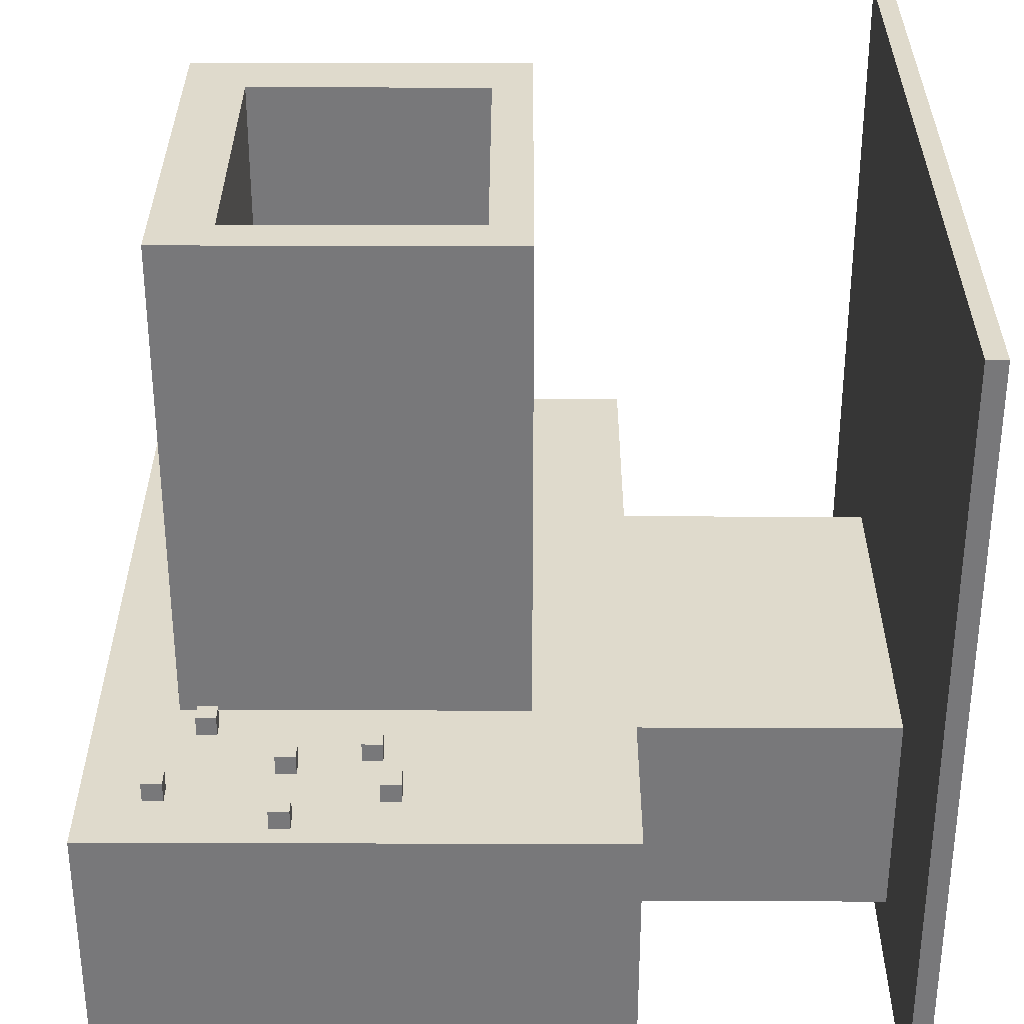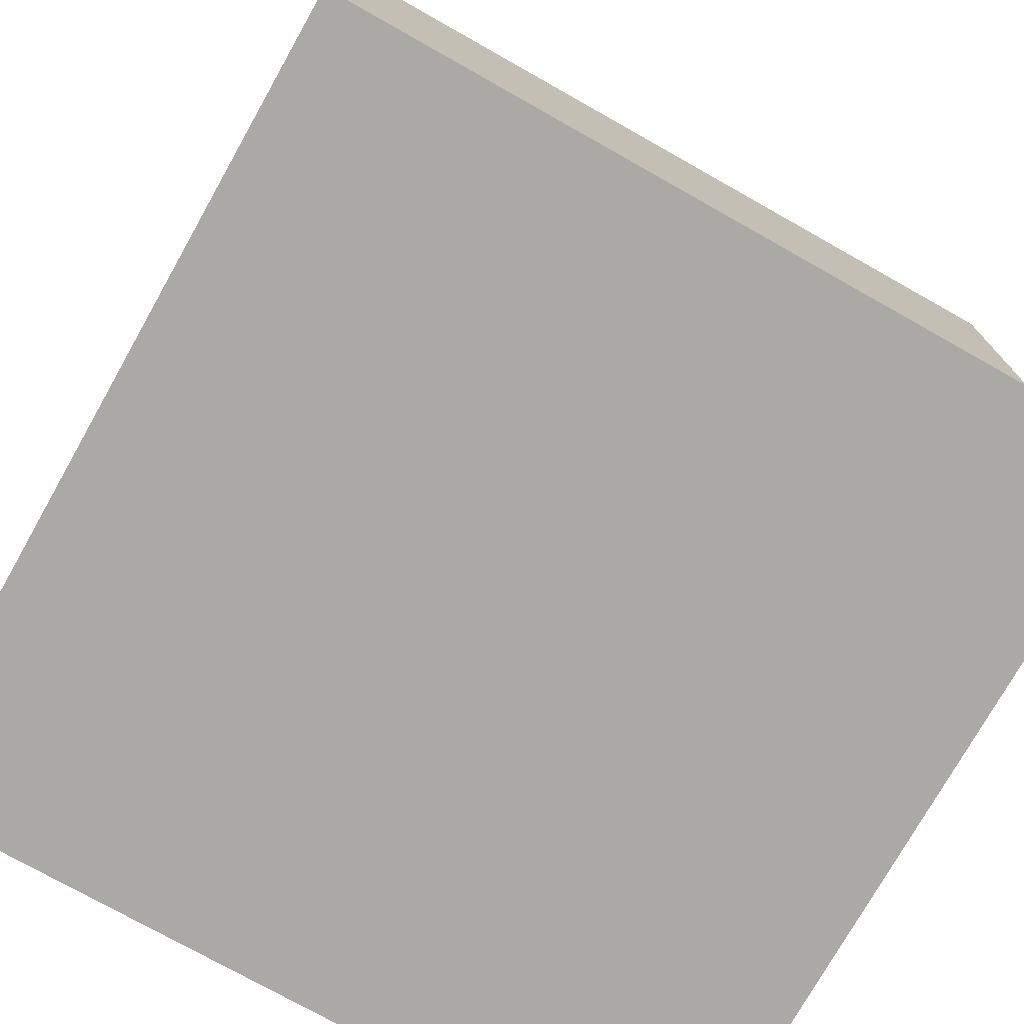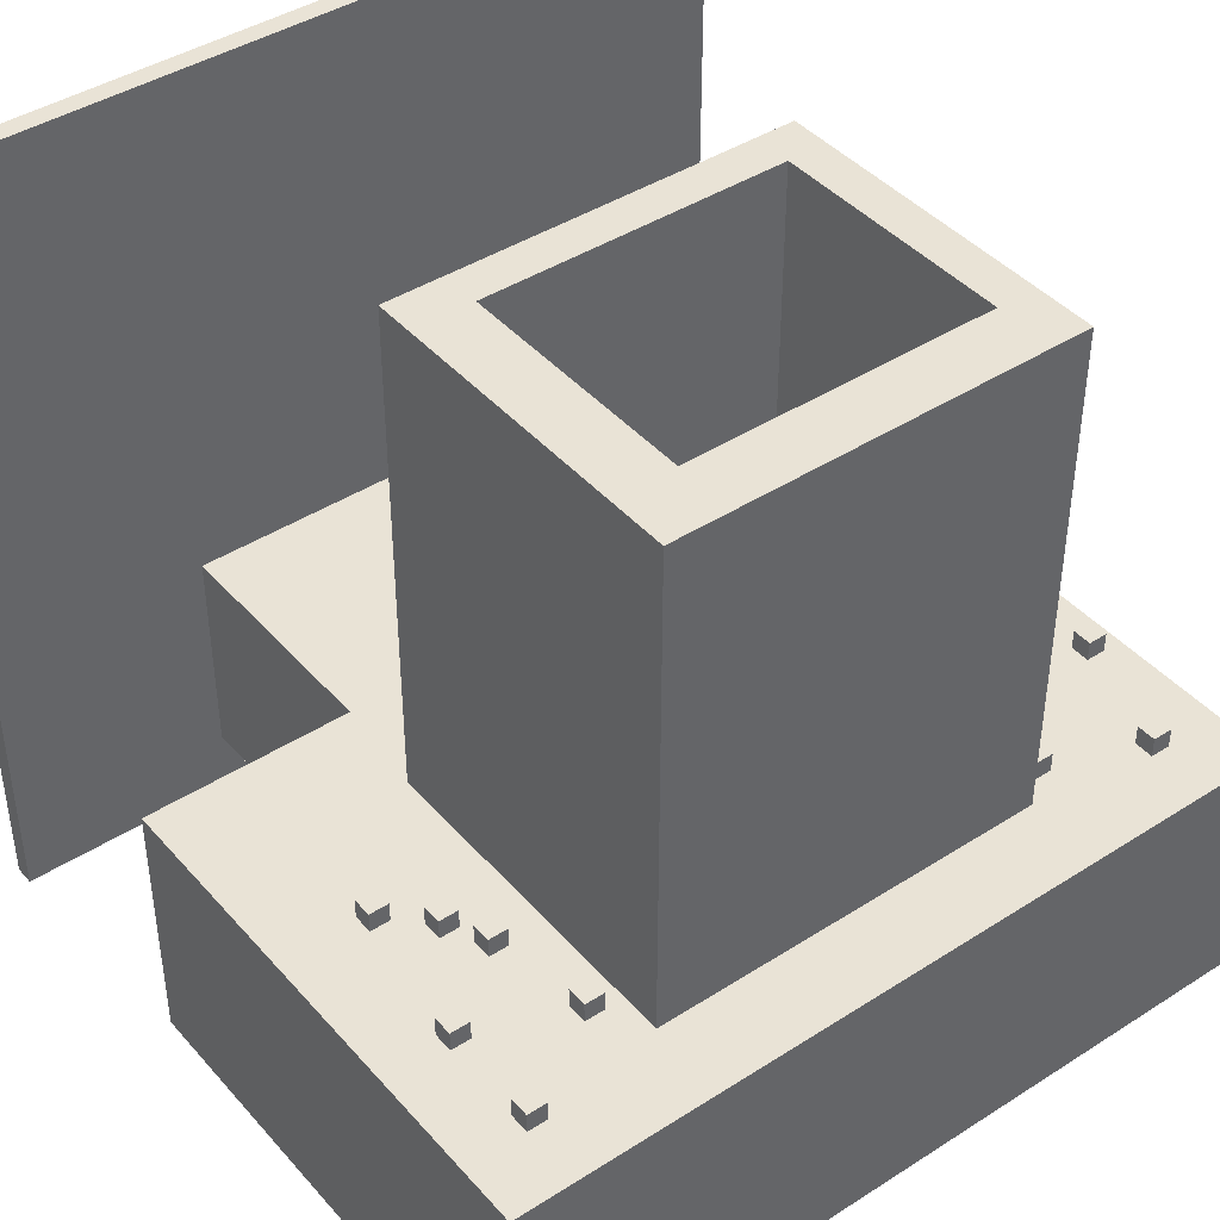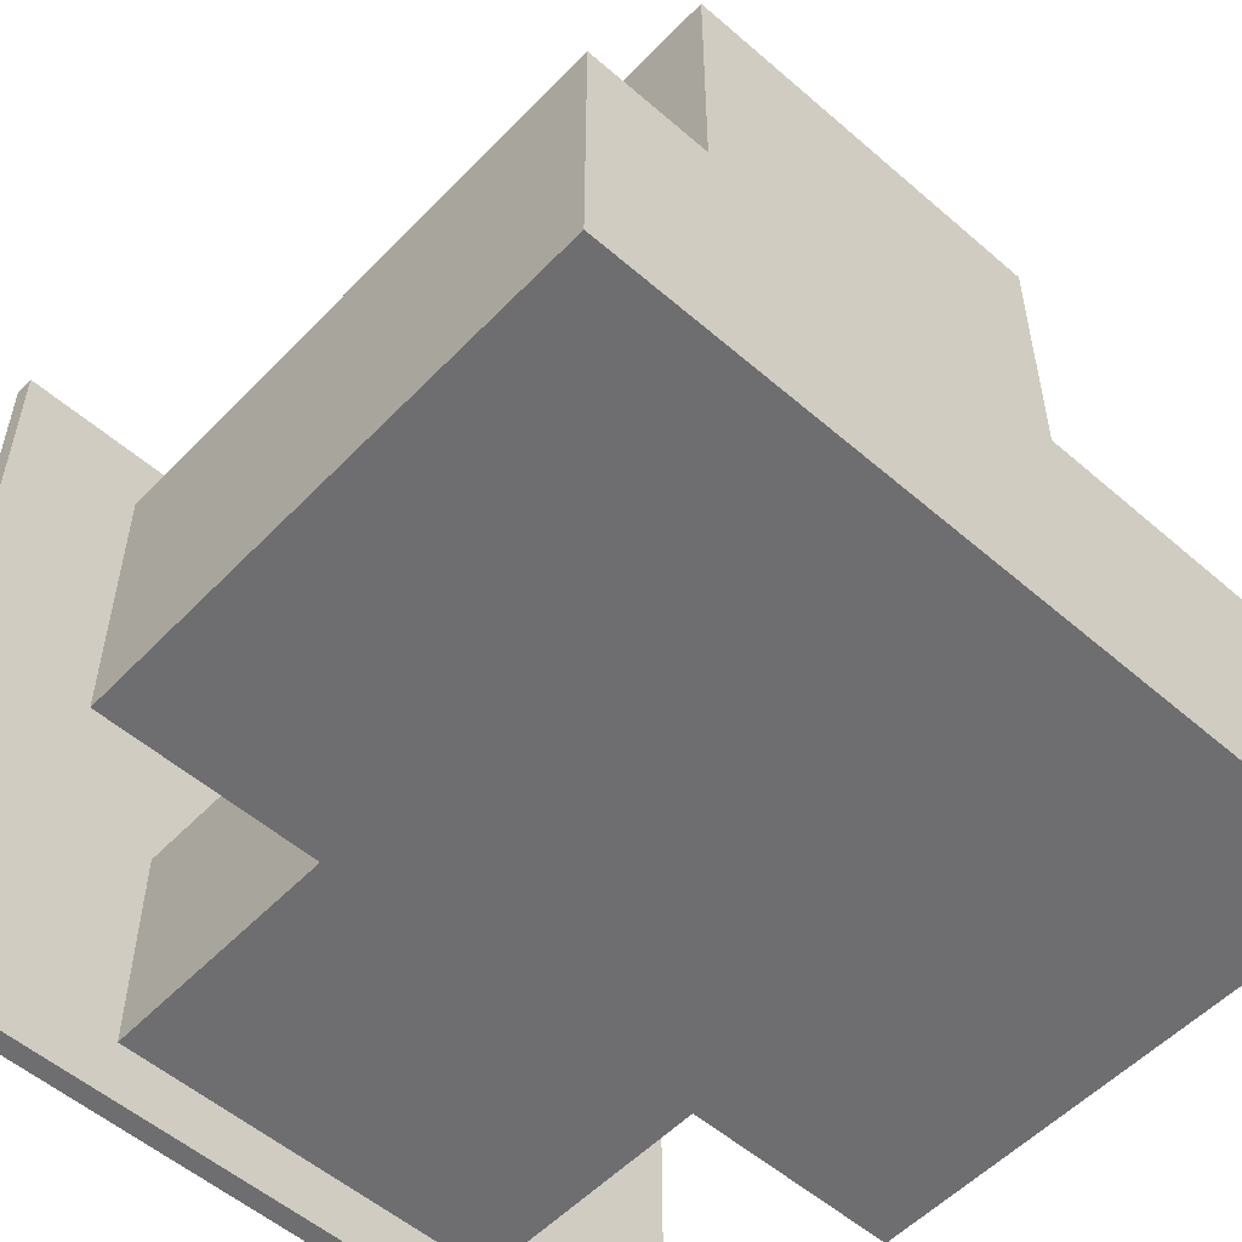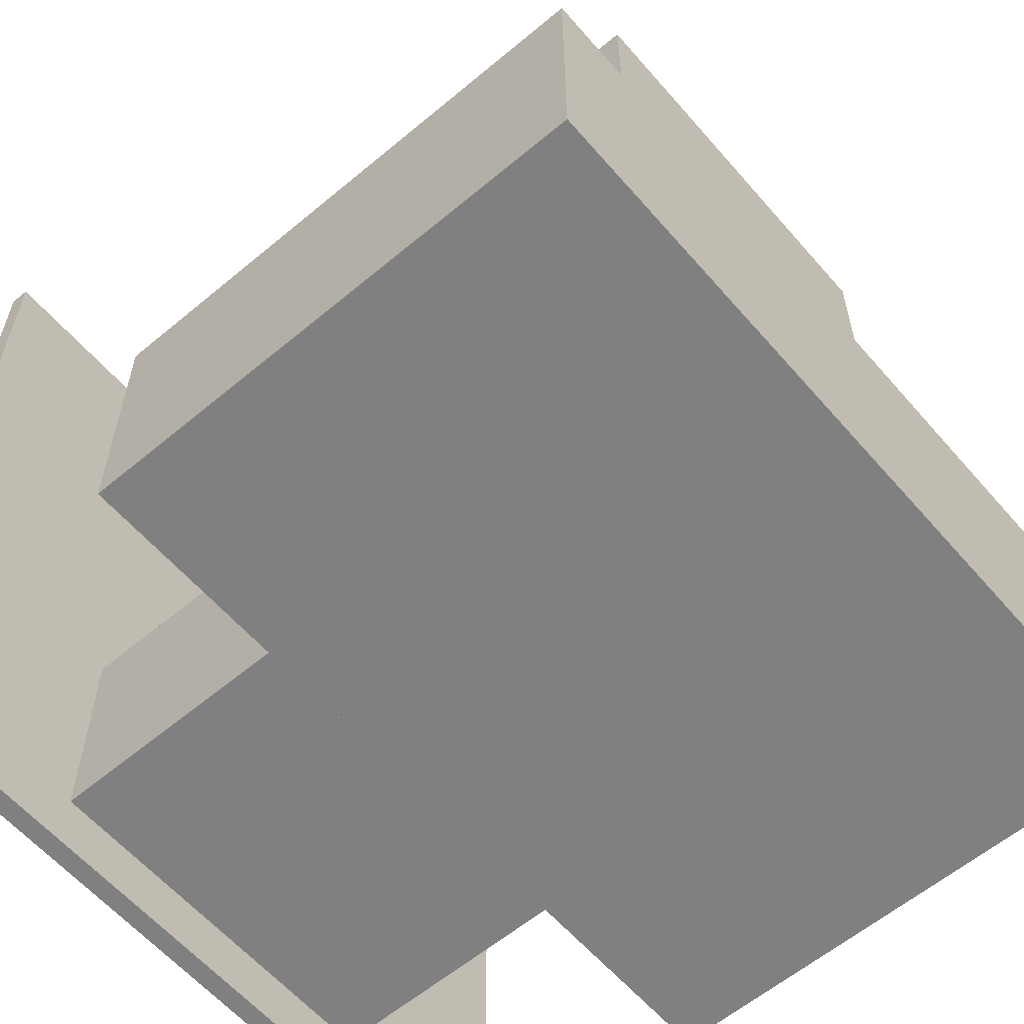
<metadata>
{"format":"obj","ext":"obj","renderer":"f3d","projection":"perspective","resolution":1024,"background":"white","views":[{"elev":32.5,"azim":-89.8,"up":"+Z"},{"elev":-75.3,"azim":150.6,"up":"+Y"},{"elev":42.3,"azim":142.5,"up":"+Z"},{"elev":-54.4,"azim":137.4,"up":"+Z"},{"elev":-60.0,"azim":130.6,"up":"+Z"}]}
</metadata>
<code>
o
v -2 0 2
v -2 0 -2
v -2 0.1 2
v -2 0.1 -2
v -2 1.4 -0.5
v -2 1.4 -1.8
v -2 4 -0.5
v -2 4 -1.8
v -1.9 3 -0.4
v -1.9 3 -0.5
v -1.9 3.1 -0.4
v -1.9 3.1 -0.5
v -1.7 2.5 -0.4
v -1.7 2.5 -0.5
v -1.7 2.6 -0.4
v -1.7 2.6 -0.5
v -1.7 3.6 -0.4
v -1.7 3.6 -0.5
v -1.7 3.7 -0.4
v -1.7 3.7 -0.5
v -1.5 3 -0.4
v -1.5 3 -0.5
v -1.5 3.1 -0.4
v -1.5 3.1 -0.5
v -1.4 2.6 -0.4
v -1.4 2.6 -0.5
v -1.4 2.7 -0.4
v -1.4 2.7 -0.5
v -1.2 3.4 -0.4
v -1.2 3.4 -0.5
v -1.2 3.5 -0.4
v -1.2 3.5 -0.5
v -1 0.1 -0.6
v -1 0.1 -1.7
v -1 1.4 -0.6
v -1 1.4 -1.7
v -1 1.9 2
v -1 1.9 -0.5
v -1 3.6 2
v -1 3.6 -0.5
v 0.7 2.1 2
v 0.7 2.1 -0.4
v 0.7 3.3 2
v 0.7 3.3 -0.4
v 1.1 3.3 -0.4
v 1.1 3.3 -0.5
v 1.1 3.4 -0.4
v 1.1 3.4 -0.5
v 1.2 2.8 -0.4
v 1.2 2.8 -0.5
v 1.2 2.9 -0.4
v 1.2 2.9 -0.5
v 1.3 2.6 -0.4
v 1.3 2.6 -0.5
v 1.3 2.7 -0.4
v 1.3 2.7 -0.5
v 1.5 2.4 -0.4
v 1.5 2.4 -0.5
v 1.5 2.5 -0.4
v 1.5 2.5 -0.5
v 1.6 3.1 -0.4
v 1.6 3.1 -0.5
v 1.6 3.2 -0.4
v 1.6 3.2 -0.5
v 1.6 3.6 -0.4
v 1.6 3.6 -0.5
v 1.6 3.7 -0.4
v 1.6 3.7 -0.5
v -1.8 3 -0.4
v -1.8 3 -0.5
v -1.8 3.1 -0.4
v -1.8 3.1 -0.5
v -1.6 2.5 -0.4
v -1.6 2.5 -0.5
v -1.6 2.6 -0.4
v -1.6 2.6 -0.5
v -1.6 3.6 -0.4
v -1.6 3.6 -0.5
v -1.6 3.7 -0.4
v -1.6 3.7 -0.5
v -1.4 3 -0.4
v -1.4 3 -0.5
v -1.4 3.1 -0.4
v -1.4 3.1 -0.5
v -1.3 2.6 -0.4
v -1.3 2.6 -0.5
v -1.3 2.7 -0.4
v -1.3 2.7 -0.5
v -1.1 3.4 -0.4
v -1.1 3.4 -0.5
v -1.1 3.5 -0.4
v -1.1 3.5 -0.5
v -0.8 2.1 2
v -0.8 2.1 -0.4
v -0.8 3.3 2
v -0.8 3.3 -0.4
v 0.9 0.1 -0.6
v 0.9 0.1 -1.7
v 0.9 1.4 -0.6
v 0.9 1.4 -1.7
v 1 1.9 2
v 1 1.9 -0.5
v 1 3.6 2
v 1 3.6 -0.5
v 1.2 3.3 -0.4
v 1.2 3.3 -0.5
v 1.2 3.4 -0.4
v 1.2 3.4 -0.5
v 1.3 2.8 -0.4
v 1.3 2.8 -0.5
v 1.3 2.9 -0.4
v 1.3 2.9 -0.5
v 1.4 2.6 -0.4
v 1.4 2.6 -0.5
v 1.4 2.7 -0.4
v 1.4 2.7 -0.5
v 1.6 2.4 -0.4
v 1.6 2.4 -0.5
v 1.6 2.5 -0.4
v 1.6 2.5 -0.5
v 1.7 3.1 -0.4
v 1.7 3.1 -0.5
v 1.7 3.2 -0.4
v 1.7 3.2 -0.5
v 1.7 3.6 -0.4
v 1.7 3.6 -0.5
v 1.7 3.7 -0.4
v 1.7 3.7 -0.5
v 2 0 2
v 2 0 -2
v 2 0.1 2
v 2 0.1 -2
v 2 1.4 -0.5
v 2 1.4 -1.8
v 2 4 -0.5
v 2 4 -1.8
v -2 0 2
v -2 0.1 2
v -1 1.9 2
v -1 3.6 2
v -0.8 2.1 2
v -0.8 3.3 2
v 0.7 2.1 2
v 0.7 3.3 2
v 1 1.9 2
v 1 3.6 2
v 2 0 2
v 2 0.1 2
v -1.9 3 -0.4
v -1.9 3.1 -0.4
v -1.8 3 -0.4
v -1.8 3.1 -0.4
v -1.7 2.5 -0.4
v -1.7 2.6 -0.4
v -1.7 3.6 -0.4
v -1.7 3.7 -0.4
v -1.6 2.5 -0.4
v -1.6 2.6 -0.4
v -1.6 3.6 -0.4
v -1.6 3.7 -0.4
v -1.5 3 -0.4
v -1.5 3.1 -0.4
v -1.4 2.6 -0.4
v -1.4 2.7 -0.4
v -1.4 3 -0.4
v -1.4 3.1 -0.4
v -1.3 2.6 -0.4
v -1.3 2.7 -0.4
v -1.2 3.4 -0.4
v -1.2 3.5 -0.4
v -1.1 3.4 -0.4
v -1.1 3.5 -0.4
v -0.8 2.1 -0.4
v -0.8 3.3 -0.4
v 0.7 2.1 -0.4
v 0.7 3.3 -0.4
v 1.1 3.3 -0.4
v 1.1 3.4 -0.4
v 1.2 2.8 -0.4
v 1.2 2.9 -0.4
v 1.2 3.3 -0.4
v 1.2 3.4 -0.4
v 1.3 2.6 -0.4
v 1.3 2.7 -0.4
v 1.3 2.8 -0.4
v 1.3 2.9 -0.4
v 1.4 2.6 -0.4
v 1.4 2.7 -0.4
v 1.5 2.4 -0.4
v 1.5 2.5 -0.4
v 1.6 2.4 -0.4
v 1.6 2.5 -0.4
v 1.6 3.1 -0.4
v 1.6 3.2 -0.4
v 1.6 3.6 -0.4
v 1.6 3.7 -0.4
v 1.7 3.1 -0.4
v 1.7 3.2 -0.4
v 1.7 3.6 -0.4
v 1.7 3.7 -0.4
v -2 1.4 -0.5
v -2 4 -0.5
v -1.9 3 -0.5
v -1.9 3.1 -0.5
v -1.8 3 -0.5
v -1.8 3.1 -0.5
v -1.7 2.5 -0.5
v -1.7 2.6 -0.5
v -1.7 3.6 -0.5
v -1.7 3.7 -0.5
v -1.6 2.5 -0.5
v -1.6 2.6 -0.5
v -1.6 3.6 -0.5
v -1.6 3.7 -0.5
v -1.5 3 -0.5
v -1.5 3.1 -0.5
v -1.4 2.6 -0.5
v -1.4 2.7 -0.5
v -1.4 3 -0.5
v -1.4 3.1 -0.5
v -1.3 2.6 -0.5
v -1.3 2.7 -0.5
v -1.2 3.4 -0.5
v -1.2 3.5 -0.5
v -1.1 3.4 -0.5
v -1.1 3.5 -0.5
v -1 1.9 -0.5
v -1 3.6 -0.5
v 1 1.9 -0.5
v 1 3.6 -0.5
v 1.1 3.3 -0.5
v 1.1 3.4 -0.5
v 1.2 2.8 -0.5
v 1.2 2.9 -0.5
v 1.2 3.3 -0.5
v 1.2 3.4 -0.5
v 1.3 2.6 -0.5
v 1.3 2.7 -0.5
v 1.3 2.8 -0.5
v 1.3 2.9 -0.5
v 1.4 2.6 -0.5
v 1.4 2.7 -0.5
v 1.5 2.4 -0.5
v 1.5 2.5 -0.5
v 1.6 2.4 -0.5
v 1.6 2.5 -0.5
v 1.6 3.1 -0.5
v 1.6 3.2 -0.5
v 1.6 3.6 -0.5
v 1.6 3.7 -0.5
v 1.7 3.1 -0.5
v 1.7 3.2 -0.5
v 1.7 3.6 -0.5
v 1.7 3.7 -0.5
v 2 1.4 -0.5
v 2 4 -0.5
v -1 0.1 -0.6
v -1 1.4 -0.6
v 0.9 0.1 -0.6
v 0.9 1.4 -0.6
v -1 0.1 -1.7
v -1 1.4 -1.7
v 0.9 0.1 -1.7
v 0.9 1.4 -1.7
v -2 1.4 -1.8
v -2 4 -1.8
v 2 1.4 -1.8
v 2 4 -1.8
v -2 0 -2
v -2 0.1 -2
v 2 0 -2
v 2 0.1 -2
v -2 0 2
v 2 0 2
v -2 0 -2
v 2 0 -2
v -2 1.4 -0.5
v 2 1.4 -0.5
v -1 1.4 -0.6
v 0.9 1.4 -0.6
v -1 1.4 -1.7
v 0.9 1.4 -1.7
v -2 1.4 -1.8
v 2 1.4 -1.8
v -1 1.9 2
v 1 1.9 2
v -1 1.9 -0.5
v 1 1.9 -0.5
v 1.5 2.4 -0.4
v 1.6 2.4 -0.4
v 1.5 2.4 -0.5
v 1.6 2.4 -0.5
v -1.7 2.5 -0.4
v -1.6 2.5 -0.4
v -1.7 2.5 -0.5
v -1.6 2.5 -0.5
v -1.4 2.6 -0.4
v -1.3 2.6 -0.4
v 1.3 2.6 -0.4
v 1.4 2.6 -0.4
v -1.4 2.6 -0.5
v -1.3 2.6 -0.5
v 1.3 2.6 -0.5
v 1.4 2.6 -0.5
v 1.2 2.8 -0.4
v 1.3 2.8 -0.4
v 1.2 2.8 -0.5
v 1.3 2.8 -0.5
v -1.9 3 -0.4
v -1.8 3 -0.4
v -1.5 3 -0.4
v -1.4 3 -0.4
v -1.9 3 -0.5
v -1.8 3 -0.5
v -1.5 3 -0.5
v -1.4 3 -0.5
v 1.6 3.1 -0.4
v 1.7 3.1 -0.4
v 1.6 3.1 -0.5
v 1.7 3.1 -0.5
v -0.8 3.3 2
v 0.7 3.3 2
v -0.8 3.3 -0.4
v 0.7 3.3 -0.4
v 1.1 3.3 -0.4
v 1.2 3.3 -0.4
v 1.1 3.3 -0.5
v 1.2 3.3 -0.5
v -1.2 3.4 -0.4
v -1.1 3.4 -0.4
v -1.2 3.4 -0.5
v -1.1 3.4 -0.5
v -1.7 3.6 -0.4
v -1.6 3.6 -0.4
v 1.6 3.6 -0.4
v 1.7 3.6 -0.4
v -1.7 3.6 -0.5
v -1.6 3.6 -0.5
v 1.6 3.6 -0.5
v 1.7 3.6 -0.5
v -2 0.1 2
v 2 0.1 2
v -1 0.1 -0.6
v 0.9 0.1 -0.6
v -1 0.1 -1.7
v 0.9 0.1 -1.7
v -2 0.1 -2
v 2 0.1 -2
v -0.8 2.1 2
v 0.7 2.1 2
v -0.8 2.1 -0.4
v 0.7 2.1 -0.4
v 1.5 2.5 -0.4
v 1.6 2.5 -0.4
v 1.5 2.5 -0.5
v 1.6 2.5 -0.5
v -1.7 2.6 -0.4
v -1.6 2.6 -0.4
v -1.7 2.6 -0.5
v -1.6 2.6 -0.5
v -1.4 2.7 -0.4
v -1.3 2.7 -0.4
v 1.3 2.7 -0.4
v 1.4 2.7 -0.4
v -1.4 2.7 -0.5
v -1.3 2.7 -0.5
v 1.3 2.7 -0.5
v 1.4 2.7 -0.5
v 1.2 2.9 -0.4
v 1.3 2.9 -0.4
v 1.2 2.9 -0.5
v 1.3 2.9 -0.5
v -1.9 3.1 -0.4
v -1.8 3.1 -0.4
v -1.5 3.1 -0.4
v -1.4 3.1 -0.4
v -1.9 3.1 -0.5
v -1.8 3.1 -0.5
v -1.5 3.1 -0.5
v -1.4 3.1 -0.5
v 1.6 3.2 -0.4
v 1.7 3.2 -0.4
v 1.6 3.2 -0.5
v 1.7 3.2 -0.5
v 1.1 3.4 -0.4
v 1.2 3.4 -0.4
v 1.1 3.4 -0.5
v 1.2 3.4 -0.5
v -1.2 3.5 -0.4
v -1.1 3.5 -0.4
v -1.2 3.5 -0.5
v -1.1 3.5 -0.5
v -1 3.6 2
v 1 3.6 2
v -1 3.6 -0.5
v 1 3.6 -0.5
v -1.7 3.7 -0.4
v -1.6 3.7 -0.4
v 1.6 3.7 -0.4
v 1.7 3.7 -0.4
v -1.7 3.7 -0.5
v -1.6 3.7 -0.5
v 1.6 3.7 -0.5
v 1.7 3.7 -0.5
v -2 4 -0.5
v 2 4 -0.5
v -2 4 -1.8
v 2 4 -1.8
f 3 2 1
f 4 2 3
f 7 6 5
f 8 6 7
f 11 10 9
f 12 10 11
f 15 14 13
f 16 14 15
f 19 18 17
f 20 18 19
f 23 22 21
f 24 22 23
f 27 26 25
f 28 26 27
f 31 30 29
f 32 30 31
f 35 34 33
f 36 34 35
f 39 38 37
f 40 38 39
f 43 42 41
f 44 42 43
f 47 46 45
f 48 46 47
f 51 50 49
f 52 50 51
f 55 54 53
f 56 54 55
f 59 58 57
f 60 58 59
f 63 62 61
f 64 62 63
f 67 66 65
f 68 66 67
f 69 70 71
f 71 70 72
f 73 74 75
f 75 74 76
f 77 78 79
f 79 78 80
f 81 82 83
f 83 82 84
f 85 86 87
f 87 86 88
f 89 90 91
f 91 90 92
f 93 94 95
f 95 94 96
f 97 98 99
f 99 98 100
f 101 102 103
f 103 102 104
f 105 106 107
f 107 106 108
f 109 110 111
f 111 110 112
f 113 114 115
f 115 114 116
f 117 118 119
f 119 118 120
f 121 122 123
f 123 122 124
f 125 126 127
f 127 126 128
f 129 130 131
f 131 130 132
f 133 134 135
f 135 134 136
f 141 140 139
f 142 140 141
f 143 141 139
f 144 140 142
f 145 143 139
f 145 144 143
f 146 140 144
f 146 144 145
f 147 138 137
f 148 138 147
f 151 150 149
f 152 150 151
f 157 154 153
f 158 154 157
f 159 156 155
f 160 156 159
f 165 162 161
f 166 162 165
f 167 164 163
f 168 164 167
f 171 170 169
f 172 170 171
f 175 174 173
f 176 174 175
f 181 178 177
f 182 178 181
f 185 180 179
f 186 180 185
f 187 184 183
f 188 184 187
f 191 190 189
f 192 190 191
f 197 194 193
f 198 194 197
f 199 196 195
f 200 196 199
f 203 202 201
f 204 202 203
f 205 203 201
f 206 202 204
f 207 205 201
f 207 206 205
f 208 206 207
f 209 202 206
f 209 206 208
f 210 202 209
f 211 207 201
f 212 209 208
f 213 209 212
f 214 202 210
f 215 213 212
f 215 214 213
f 215 212 211
f 216 214 215
f 217 215 211
f 218 215 217
f 219 215 218
f 220 214 216
f 221 217 211
f 222 219 218
f 222 220 219
f 223 214 220
f 223 222 221
f 223 220 222
f 224 214 223
f 225 223 221
f 226 214 224
f 227 211 201
f 227 226 225
f 227 221 211
f 227 225 221
f 228 214 226
f 228 226 227
f 229 227 201
f 230 214 228
f 231 230 229
f 232 230 231
f 233 231 229
f 234 231 233
f 235 231 234
f 236 230 232
f 237 233 229
f 238 233 237
f 239 233 238
f 240 235 234
f 240 236 235
f 241 237 229
f 242 239 238
f 242 240 239
f 243 241 229
f 243 242 241
f 244 242 243
f 245 243 229
f 246 242 244
f 247 240 242
f 247 236 240
f 247 242 246
f 248 236 247
f 249 214 230
f 249 236 248
f 249 230 236
f 250 202 214
f 250 214 249
f 251 246 245
f 251 247 246
f 252 249 248
f 253 249 252
f 254 202 250
f 255 251 245
f 255 254 253
f 255 229 201
f 255 253 252
f 255 252 251
f 255 245 229
f 256 202 254
f 256 254 255
f 259 258 257
f 260 258 259
f 261 262 263
f 263 262 264
f 265 266 267
f 267 266 268
f 269 270 271
f 271 270 272
f 275 274 273
f 276 274 275
f 279 278 277
f 280 278 279
f 281 279 277
f 282 278 280
f 283 281 277
f 283 282 281
f 284 278 282
f 284 282 283
f 287 286 285
f 288 286 287
f 291 290 289
f 292 290 291
f 295 294 293
f 296 294 295
f 301 298 297
f 302 298 301
f 303 300 299
f 304 300 303
f 307 306 305
f 308 306 307
f 313 310 309
f 314 310 313
f 315 312 311
f 316 312 315
f 319 318 317
f 320 318 319
f 323 322 321
f 324 322 323
f 327 326 325
f 328 326 327
f 331 330 329
f 332 330 331
f 337 334 333
f 338 334 337
f 339 336 335
f 340 336 339
f 341 342 343
f 343 342 344
f 341 343 345
f 344 342 346
f 341 345 347
f 345 346 347
f 346 342 348
f 347 346 348
f 349 350 351
f 351 350 352
f 353 354 355
f 355 354 356
f 357 358 359
f 359 358 360
f 361 362 365
f 365 362 366
f 363 364 367
f 367 364 368
f 369 370 371
f 371 370 372
f 373 374 377
f 377 374 378
f 375 376 379
f 379 376 380
f 381 382 383
f 383 382 384
f 385 386 387
f 387 386 388
f 389 390 391
f 391 390 392
f 393 394 395
f 395 394 396
f 397 398 401
f 401 398 402
f 399 400 403
f 403 400 404
f 405 406 407
f 407 406 408

</code>
